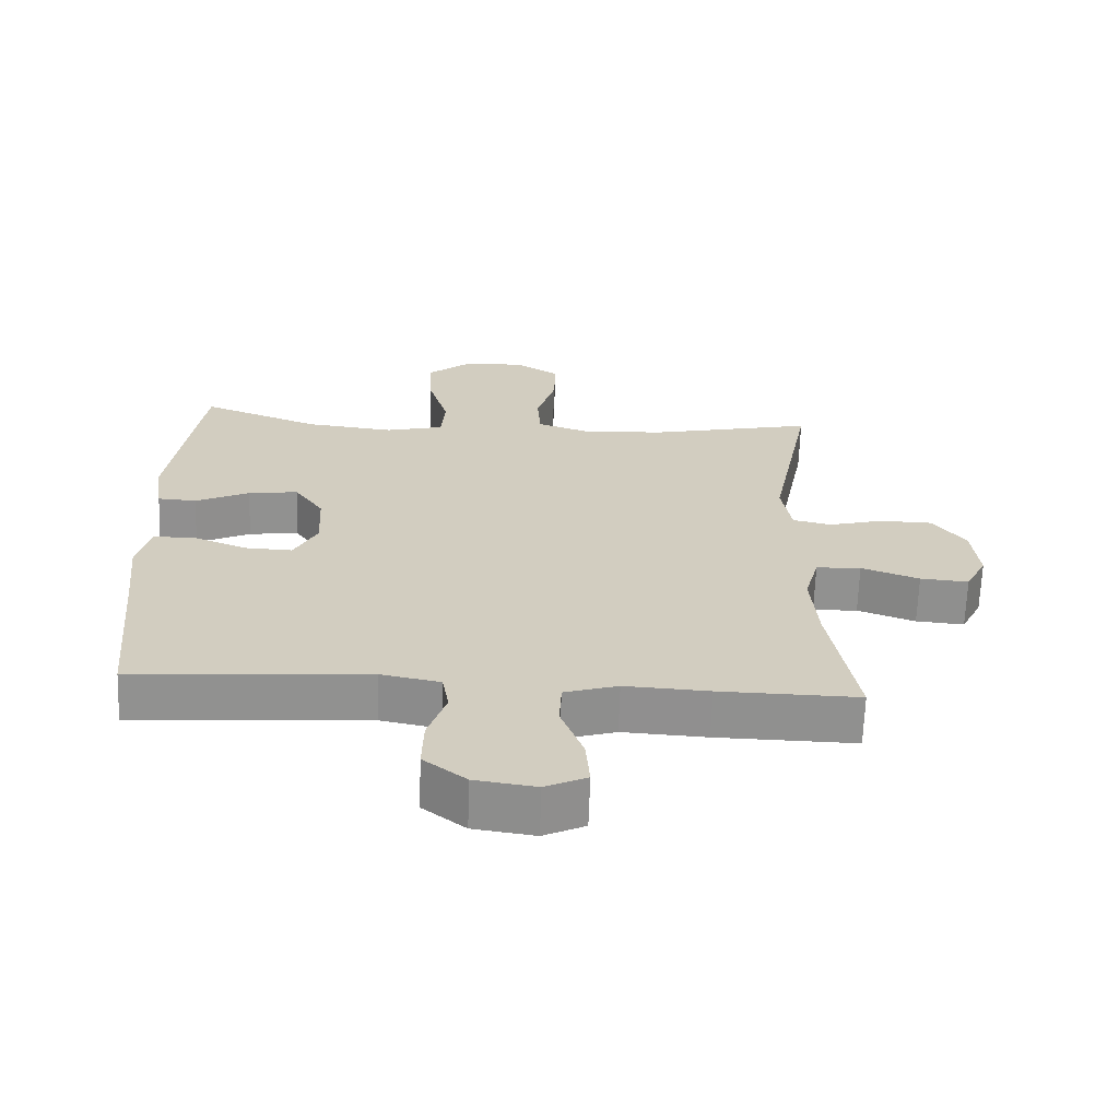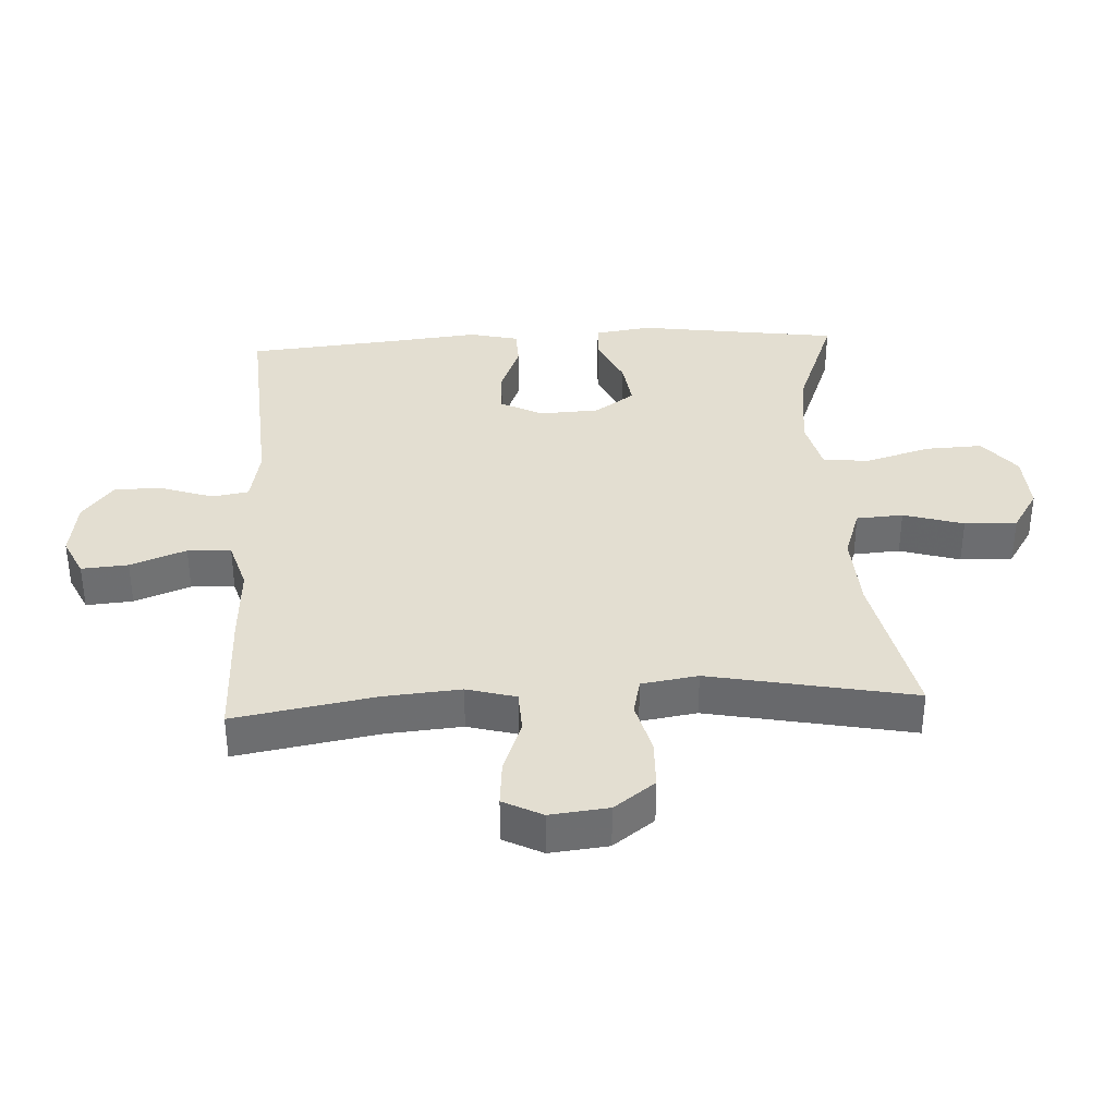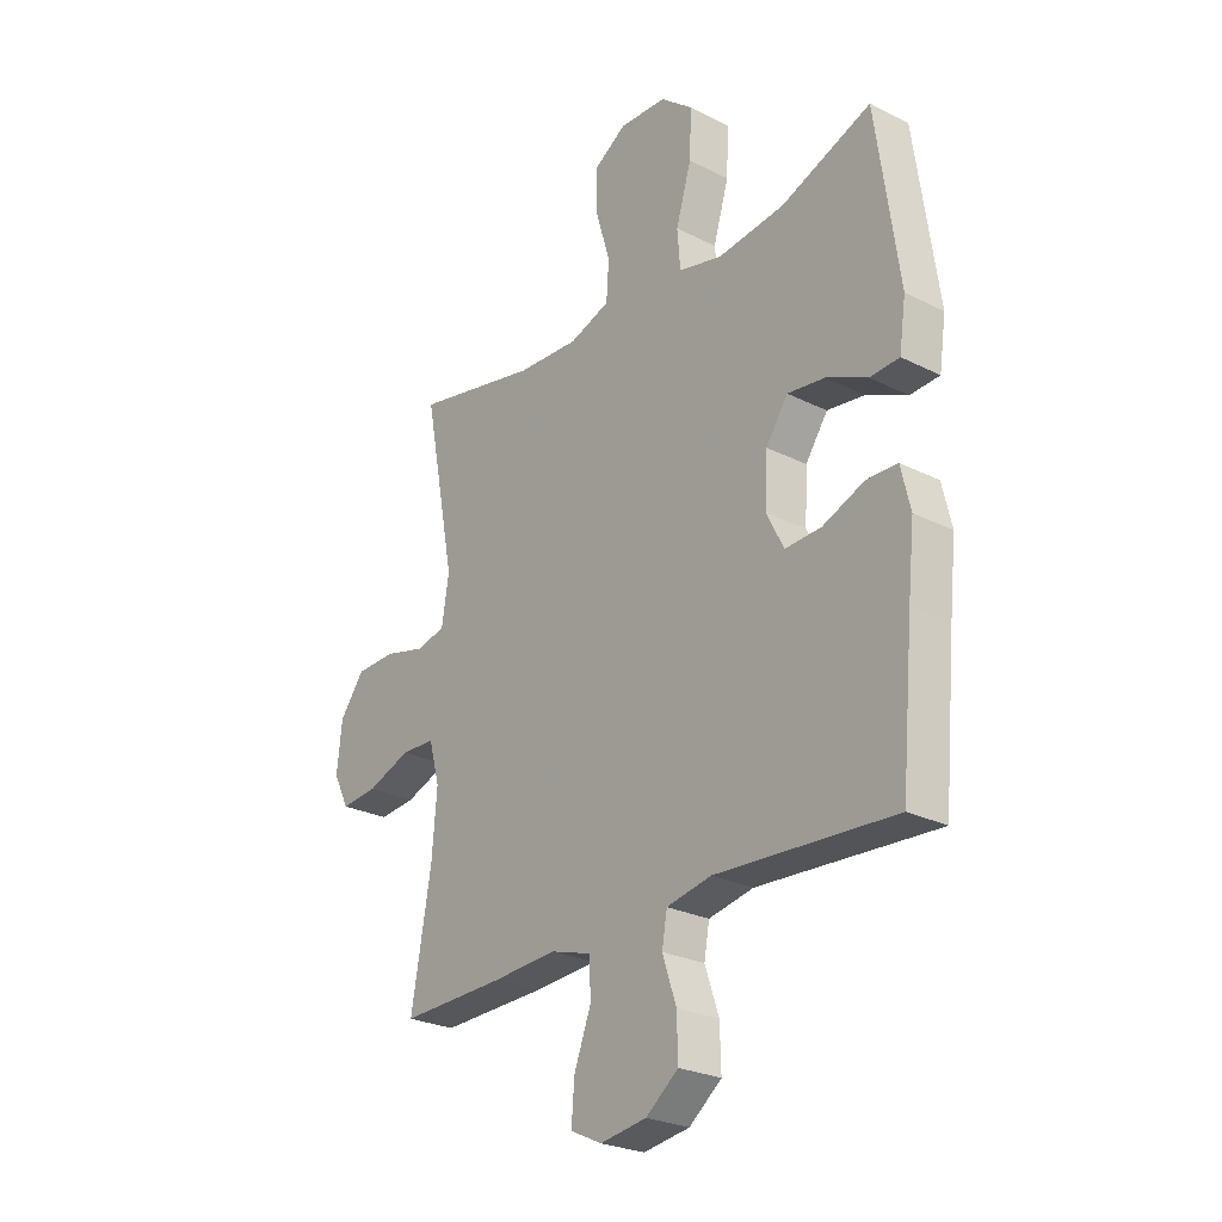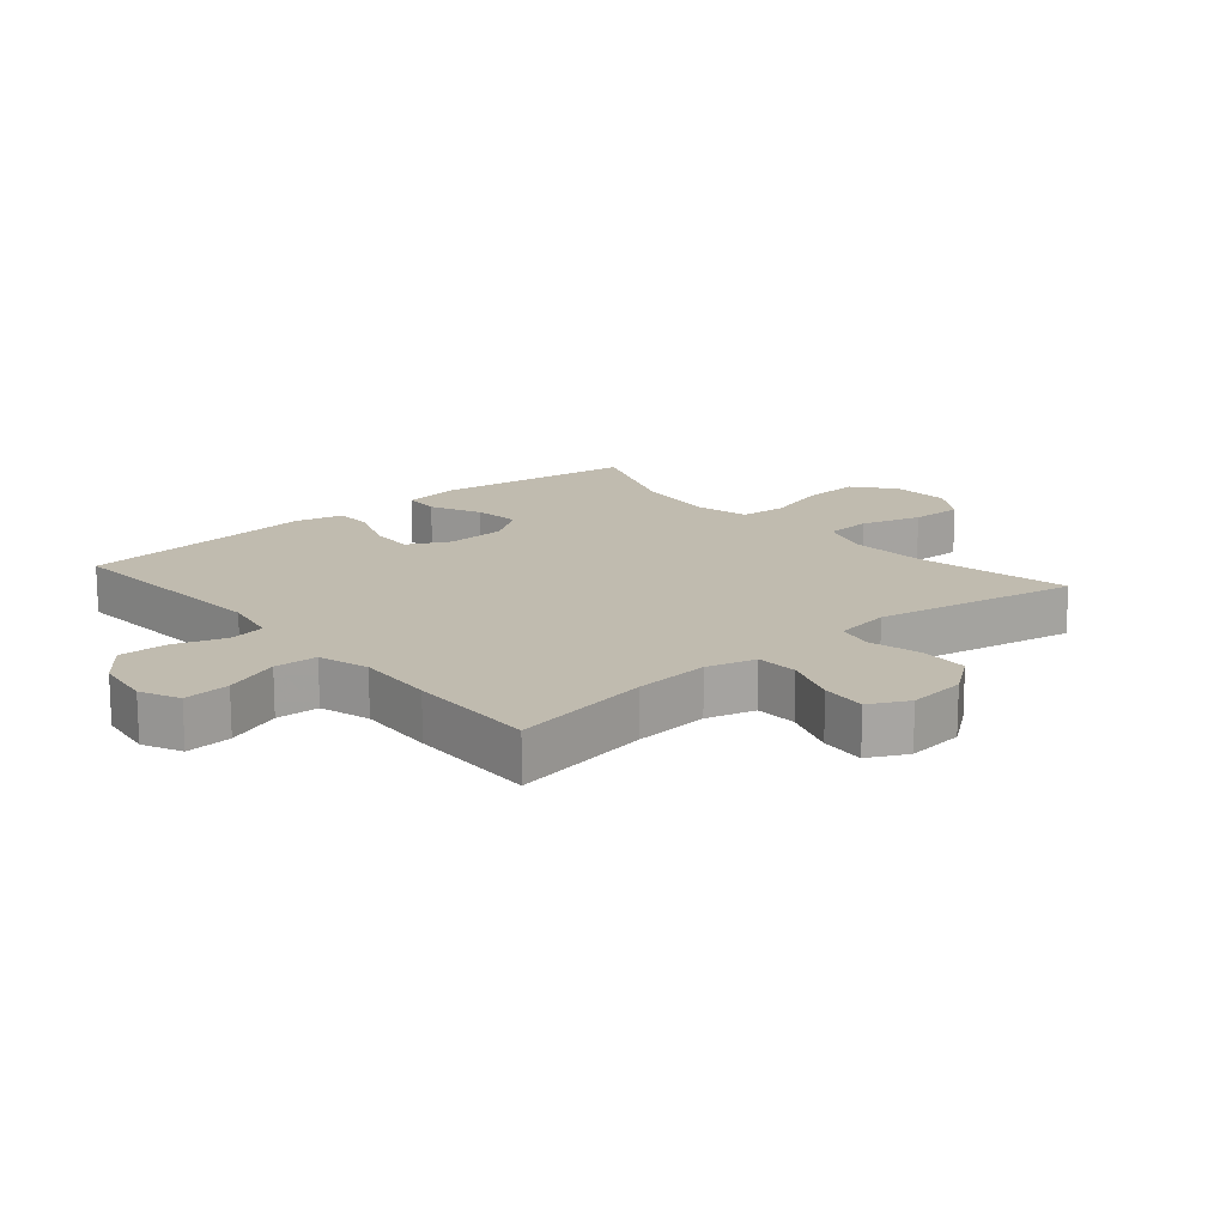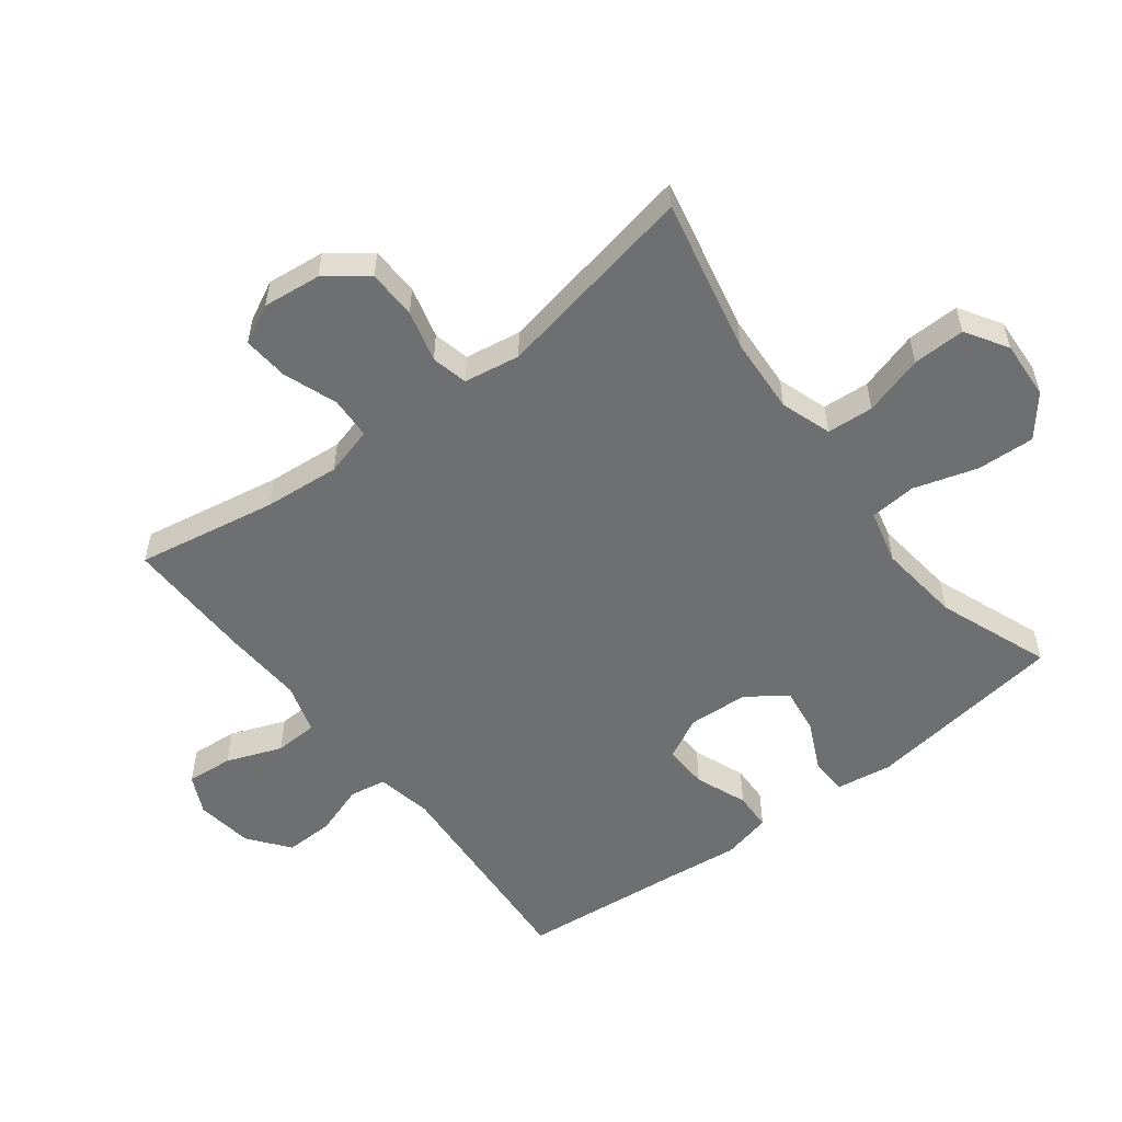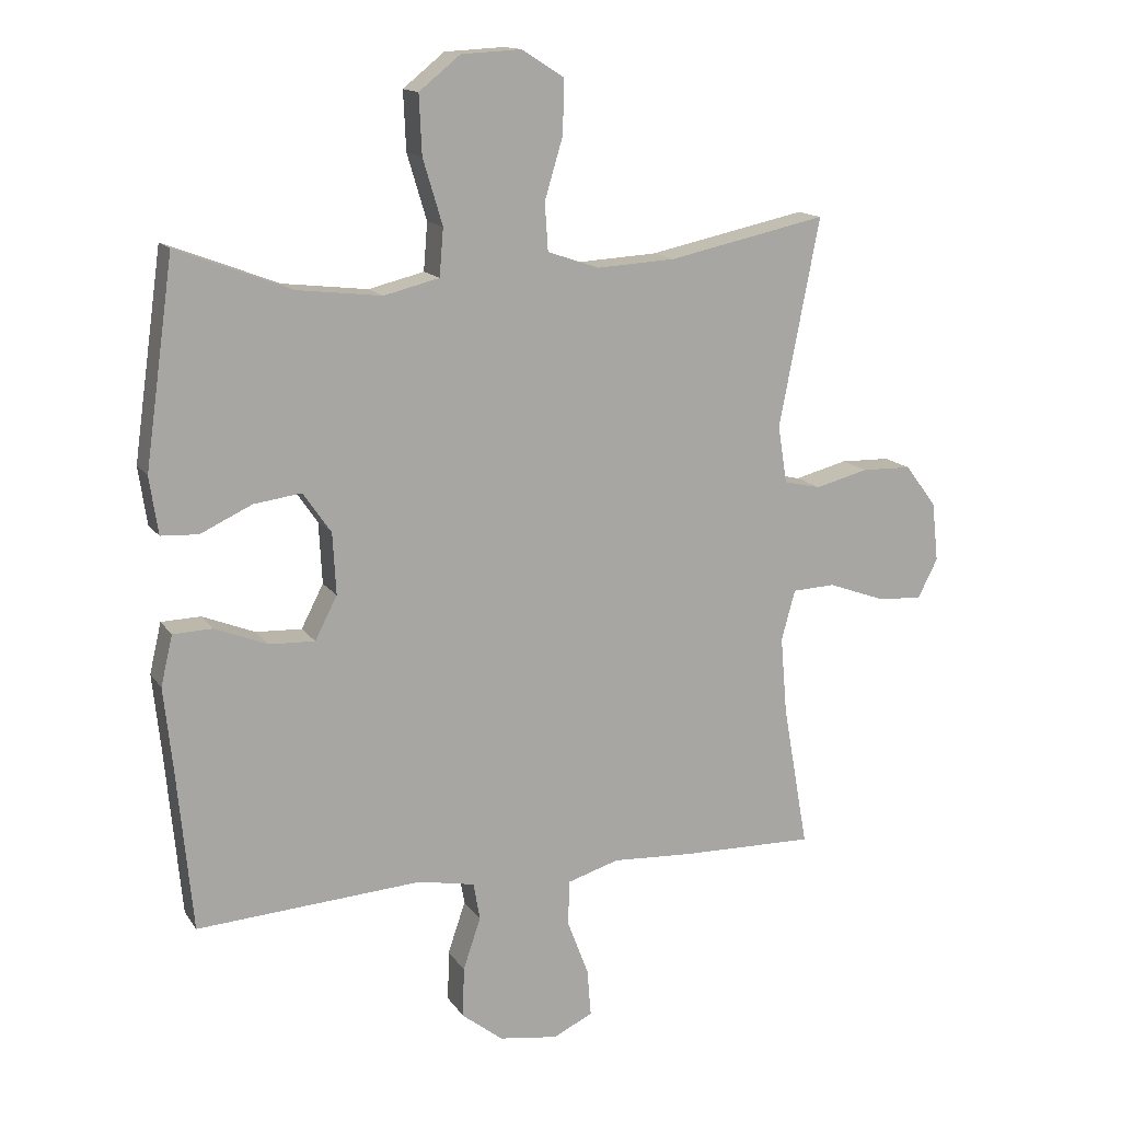
<metadata>
{"format":"obj","ext":"obj","renderer":"f3d","projection":"perspective","resolution":1024,"background":"white","views":[{"elev":-65.7,"azim":178.0,"up":"+Z"},{"elev":36.1,"azim":-93.0,"up":"+Y"},{"elev":-26.0,"azim":51.5,"up":"+Z"},{"elev":16.0,"azim":-130.5,"up":"+Y"},{"elev":-54.6,"azim":-52.7,"up":"+Y"},{"elev":14.3,"azim":158.1,"up":"+Z"}]}
</metadata>
<code>
v -0.5 0.07 0.5
v -0.257 0.07 0.448
v -0.136 0.07 0.441
v -0.057 0.07 0.468
v -0.052 0.07 0.541
v -0.08 0.07 0.635
v -0.082 0.07 0.717
v -0.017 0.07 0.758
v 0.075 0.07 0.753
v 0.138 0.07 0.702
v 0.134 0.07 0.612
v 0.104 0.07 0.512
v 0.11 0.07 0.439
v 0.195 0.07 0.418
v 0.325 0.07 0.433
v 0.5 0.07 0.5
v 0.544 0.07 0.185
v 0.531 0.07 0.097
v 0.474 0.07 0.094
v 0.395 0.07 0.131
v 0.322 0.07 0.141
v 0.279 0.07 0.079
v 0.274 0.07 -0.015
v 0.308 0.07 -0.081
v 0.378 0.07 -0.078
v 0.459 0.07 -0.046
v 0.519 0.07 -0.048
v 0.537 0.07 -0.125
v 0.524 0.07 -0.246
v 0.5 0.07 -0.5
v 0.154 0.07 -0.477
v 0.067 0.07 -0.494
v 0.057 0.07 -0.551
v 0.084 0.07 -0.631
v 0.086 0.07 -0.708
v 0.023 0.07 -0.757
v -0.067 0.07 -0.77
v -0.128 0.07 -0.741
v -0.122 0.07 -0.668
v -0.089 0.07 -0.581
v -0.092 0.07 -0.513
v -0.171 0.07 -0.489
v -0.295 0.07 -0.496
v -0.5 0.07 -0.5
v -0.461 0.07 -0.279
v -0.451 0.07 -0.16
v -0.472 0.07 -0.083
v -0.538 0.07 -0.08
v -0.623 0.07 -0.111
v -0.694 0.07 -0.117
v -0.725 0.07 -0.056
v -0.715 0.07 0.035
v -0.667 0.07 0.099
v -0.59 0.07 0.101
v -0.509 0.07 0.08
v -0.452 0.07 0.093
v -0.438 0.07 0.181
v -0.5 0 0.5
v -0.257 0 0.448
v -0.136 0 0.441
v -0.057 0 0.468
v -0.052 0 0.541
v -0.08 0 0.635
v -0.082 0 0.717
v -0.017 0 0.758
v 0.075 0 0.753
v 0.138 0 0.702
v 0.134 0 0.612
v 0.104 0 0.512
v 0.11 0 0.439
v 0.195 0 0.418
v 0.325 0 0.433
v 0.5 0 0.5
v 0.544 0 0.185
v 0.531 0 0.097
v 0.474 0 0.094
v 0.395 0 0.131
v 0.322 0 0.141
v 0.279 0 0.079
v 0.274 0 -0.015
v 0.308 0 -0.081
v 0.378 0 -0.078
v 0.459 0 -0.046
v 0.519 0 -0.048
v 0.537 0 -0.125
v 0.524 0 -0.246
v 0.5 0 -0.5
v 0.154 0 -0.477
v 0.067 0 -0.494
v 0.057 0 -0.551
v 0.084 0 -0.631
v 0.086 0 -0.708
v 0.023 0 -0.757
v -0.067 0 -0.77
v -0.128 0 -0.741
v -0.122 0 -0.668
v -0.089 0 -0.581
v -0.092 0 -0.513
v -0.171 0 -0.489
v -0.295 0 -0.496
v -0.5 0 -0.5
v -0.461 0 -0.279
v -0.451 0 -0.16
v -0.472 0 -0.083
v -0.538 0 -0.08
v -0.623 0 -0.111
v -0.694 0 -0.117
v -0.725 0 -0.056
v -0.715 0 0.035
v -0.667 0 0.099
v -0.59 0 0.101
v -0.509 0 0.08
v -0.452 0 0.093
v -0.438 0 0.181
f 53 54 55
f 52 53 55
f 51 52 55
f 50 51 55
f 49 50 55
f 48 49 55
f 47 48 55 56
f 46 47 56 57
f 42 43 44 45
f 41 42 45 46
f 38 39 40
f 37 38 40
f 36 37 40
f 35 36 40
f 34 35 40
f 33 34 40
f 32 33 40 41
f 41 46 57
f 32 41 57
f 31 32 57
f 27 28 29
f 26 27 29
f 25 26 29
f 29 30 31
f 25 29 31
f 24 25 31
f 18 19 20
f 17 18 20
f 16 17 20
f 15 16 20
f 14 15 20 21
f 13 14 21 22
f 10 11 12
f 9 10 12
f 8 9 12
f 7 8 12
f 6 7 12
f 5 6 12
f 4 5 12 13
f 13 22 23
f 4 13 23
f 3 4 23
f 57 1 2
f 24 31 57
f 23 24 57
f 3 23 57
f 2 3 57
f 112 111 110
f 112 110 109
f 112 109 108
f 112 108 107
f 112 107 106
f 112 106 105
f 113 112 105 104
f 114 113 104 103
f 102 101 100 99
f 103 102 99 98
f 97 96 95
f 97 95 94
f 97 94 93
f 97 93 92
f 97 92 91
f 97 91 90
f 98 97 90 89
f 114 103 98
f 114 98 89
f 114 89 88
f 86 85 84
f 86 84 83
f 86 83 82
f 88 87 86
f 88 86 82
f 88 82 81
f 77 76 75
f 77 75 74
f 77 74 73
f 77 73 72
f 78 77 72 71
f 79 78 71 70
f 69 68 67
f 69 67 66
f 69 66 65
f 69 65 64
f 69 64 63
f 69 63 62
f 70 69 62 61
f 80 79 70
f 80 70 61
f 80 61 60
f 59 58 114
f 114 88 81
f 114 81 80
f 114 80 60
f 114 60 59
f 1 58 59 2
f 2 59 60 3
f 3 60 61 4
f 4 61 62 5
f 5 62 63 6
f 6 63 64 7
f 7 64 65 8
f 8 65 66 9
f 9 66 67 10
f 10 67 68 11
f 11 68 69 12
f 12 69 70 13
f 13 70 71 14
f 14 71 72 15
f 15 72 73 16
f 16 73 74 17
f 17 74 75 18
f 18 75 76 19
f 19 76 77 20
f 20 77 78 21
f 21 78 79 22
f 22 79 80 23
f 23 80 81 24
f 24 81 82 25
f 25 82 83 26
f 26 83 84 27
f 27 84 85 28
f 28 85 86 29
f 29 86 87 30
f 30 87 88 31
f 31 88 89 32
f 32 89 90 33
f 33 90 91 34
f 34 91 92 35
f 35 92 93 36
f 36 93 94 37
f 37 94 95 38
f 38 95 96 39
f 39 96 97 40
f 40 97 98 41
f 41 98 99 42
f 42 99 100 43
f 43 100 101 44
f 44 101 102 45
f 45 102 103 46
f 46 103 104 47
f 47 104 105 48
f 48 105 106 49
f 49 106 107 50
f 50 107 108 51
f 51 108 109 52
f 52 109 110 53
f 53 110 111 54
f 54 111 112 55
f 55 112 113 56
f 56 113 114 57
f 57 114 58 1

</code>
